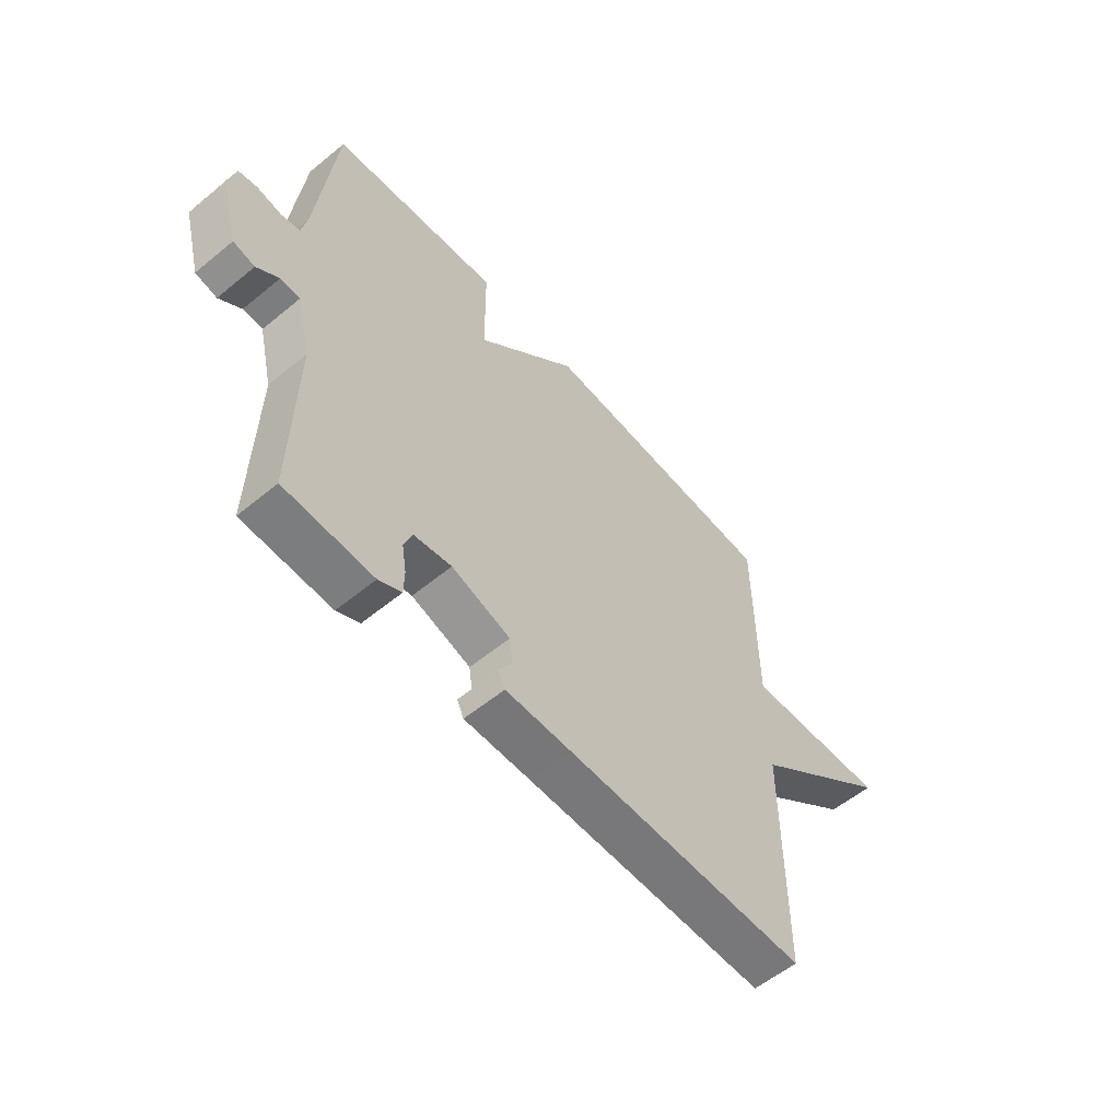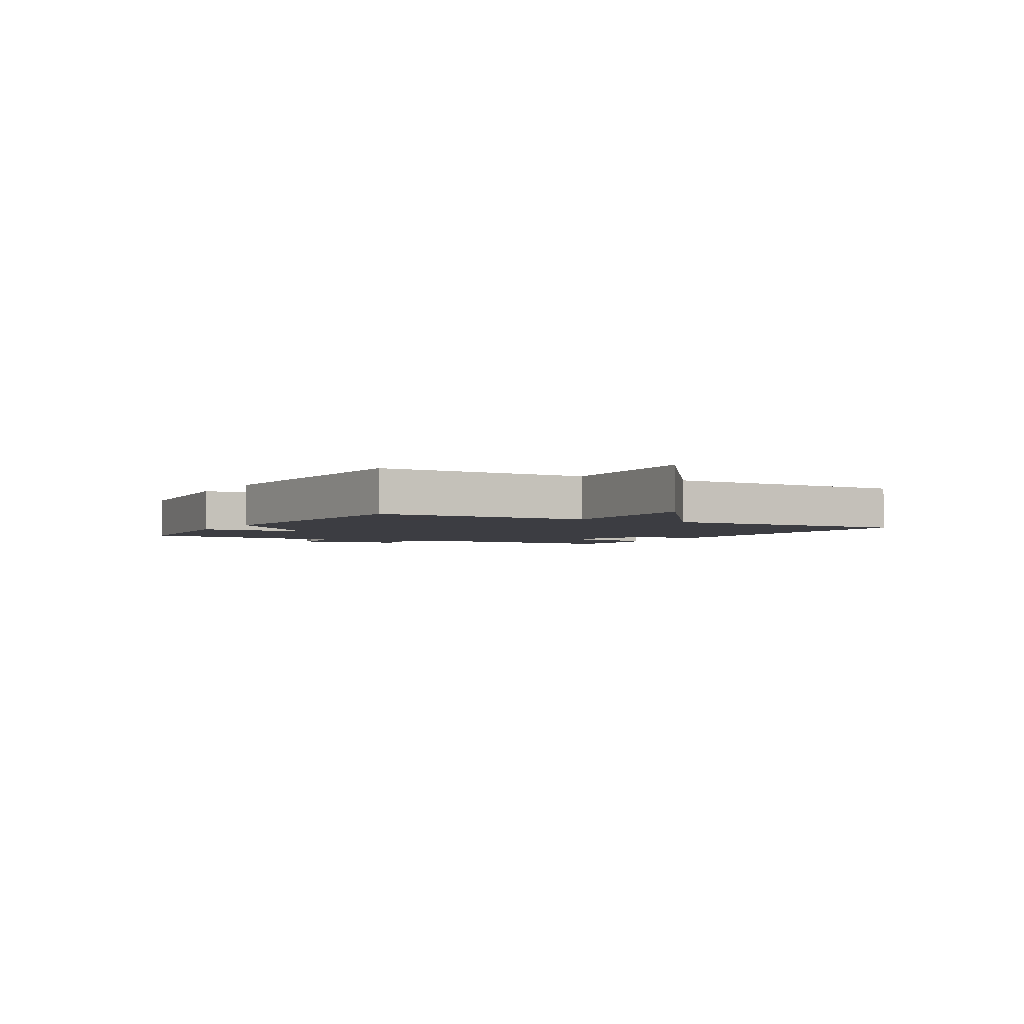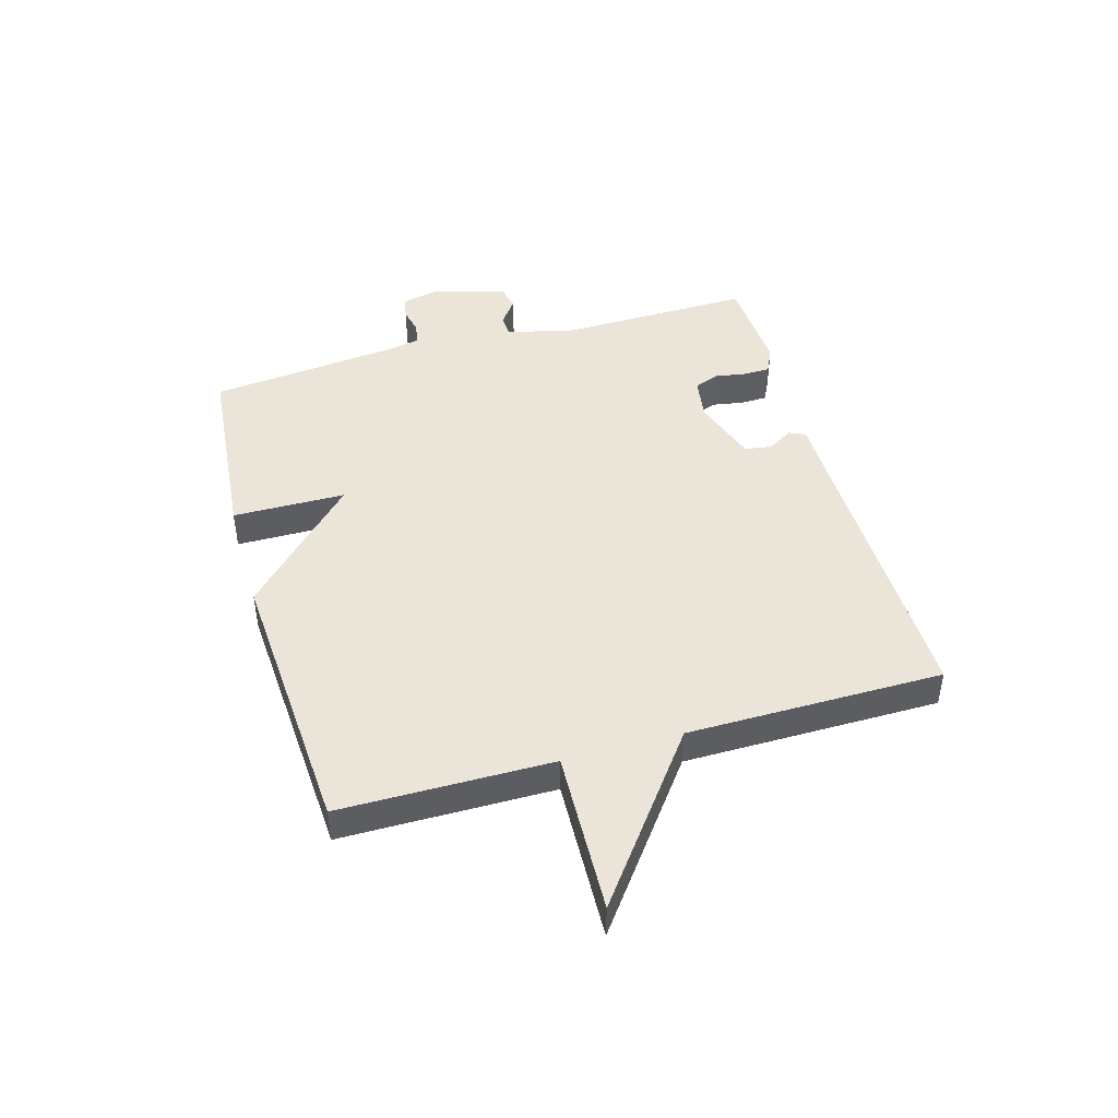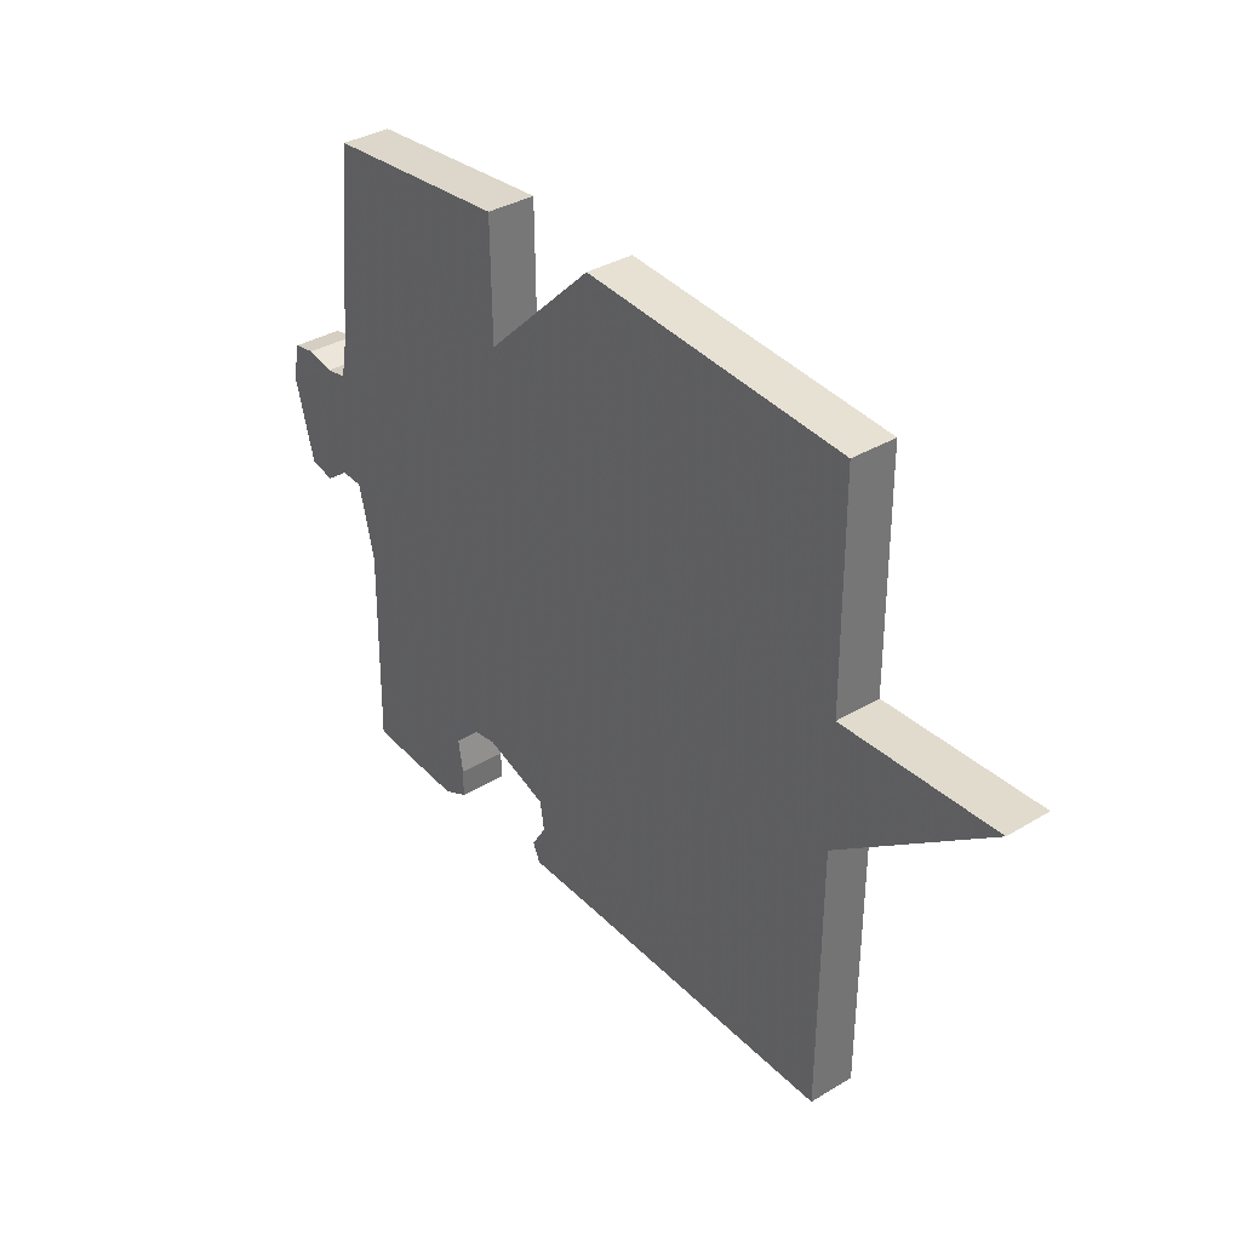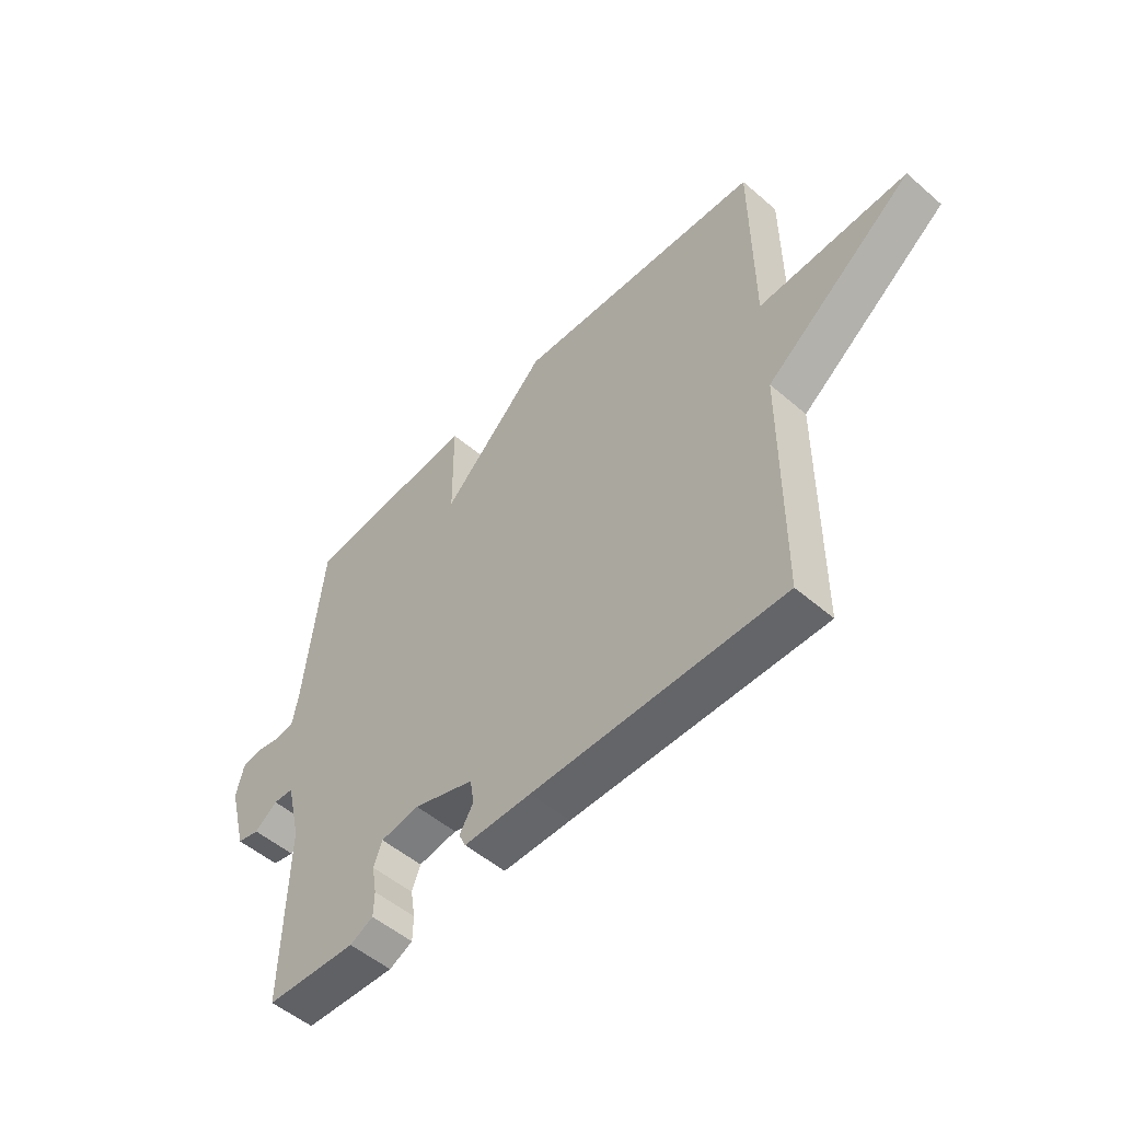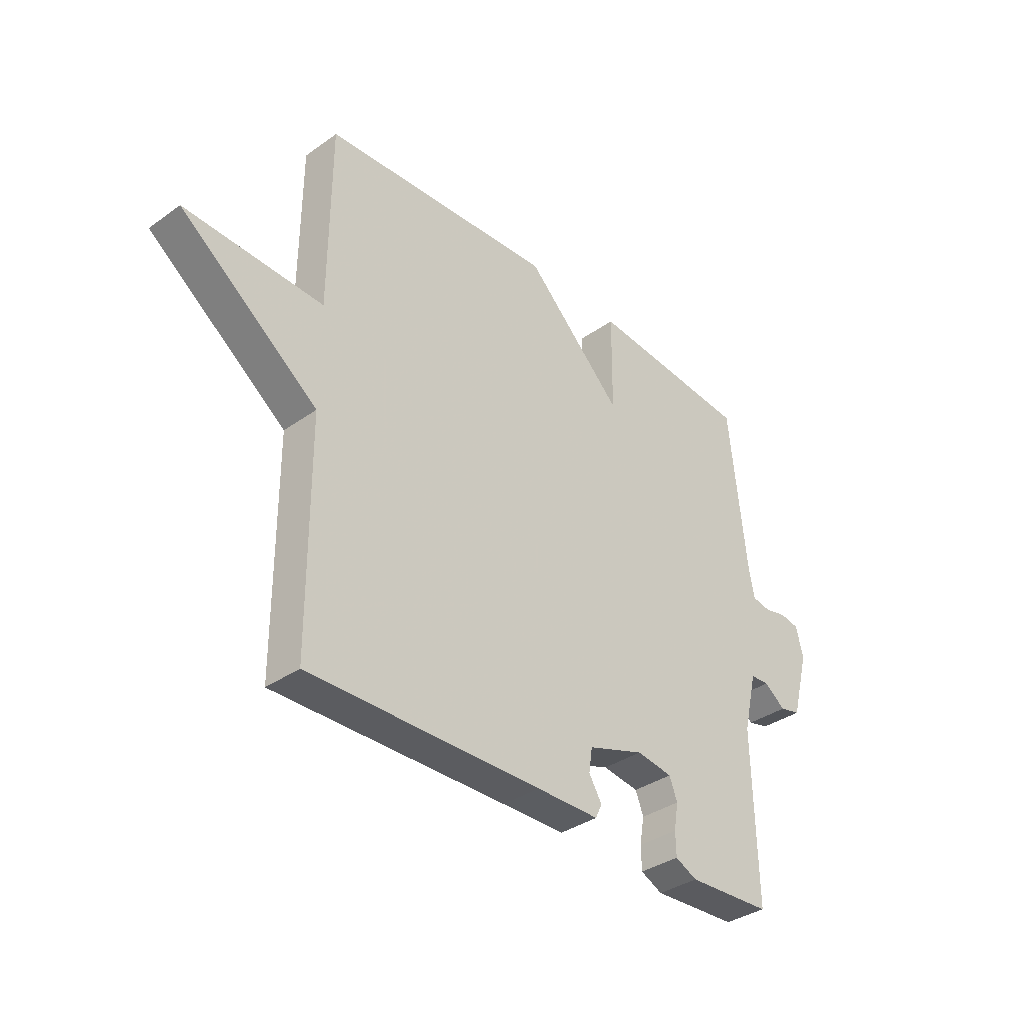
<metadata>
{"format":"obj","ext":"obj","renderer":"f3d","projection":"perspective","resolution":1024,"background":"white","views":[{"elev":-56.9,"azim":-49.4,"up":"+Z"},{"elev":-2.9,"azim":60.4,"up":"+Y"},{"elev":45.5,"azim":74.1,"up":"+Y"},{"elev":35.9,"azim":51.7,"up":"+Z"},{"elev":-52.3,"azim":47.2,"up":"+Z"},{"elev":-35.8,"azim":133.0,"up":"+Z"}]}
</metadata>
<code>
v 0.5 0.07 0.5
v 0.502 0.07 0.137
v 0.781 0.07 0.147
v 0.502 0.07 -0.063
v 0.5 0.07 -0.5
v 0.031 0.07 -0.493
v -0.096 0.07 -0.492
v -0.109 0.07 -0.464
v -0.083 0.07 -0.421
v -0.09 0.07 -0.374
v -0.204 0.07 -0.336
v -0.277 0.07 -0.347
v -0.293 0.07 -0.389
v -0.284 0.07 -0.442
v -0.285 0.07 -0.488
v -0.329 0.07 -0.509
v -0.5 0.07 -0.5
v -0.494 0.07 -0.17
v -0.522 0.07 -0.054
v -0.56 0.07 -0.052
v -0.603 0.07 -0.084
v -0.645 0.07 -0.074
v -0.68 0.07 0.056
v -0.666 0.07 0.115
v -0.628 0.07 0.122
v -0.582 0.07 0.112
v -0.545 0.07 0.119
v -0.534 0.07 0.177
v -0.5 0.07 0.5
v -0.171 0.07 0.53
v -0.169 0.07 0.337
v 0.029 0.07 0.53
v 0.5 0 0.5
v 0.502 0 0.137
v 0.781 0 0.147
v 0.502 0 -0.063
v 0.5 0 -0.5
v 0.031 0 -0.493
v -0.096 0 -0.492
v -0.109 0 -0.464
v -0.083 0 -0.421
v -0.09 0 -0.374
v -0.204 0 -0.336
v -0.277 0 -0.347
v -0.293 0 -0.389
v -0.284 0 -0.442
v -0.285 0 -0.488
v -0.329 0 -0.509
v -0.5 0 -0.5
v -0.494 0 -0.17
v -0.522 0 -0.054
v -0.56 0 -0.052
v -0.603 0 -0.084
v -0.645 0 -0.074
v -0.68 0 0.056
v -0.666 0 0.115
v -0.628 0 0.122
v -0.582 0 0.112
v -0.545 0 0.119
v -0.534 0 0.177
v -0.5 0 0.5
v -0.171 0 0.53
v -0.169 0 0.337
v 0.029 0 0.53
f 31 32 1 2
f 28 29 30 31
f 27 28 31 2
f 26 27 2
f 24 25 26
f 23 24 26
f 22 23 26
f 21 22 26
f 20 21 26
f 19 20 26 2
f 2 3 4
f 19 2 4
f 18 19 4
f 16 17 18
f 15 16 18
f 14 15 18
f 13 14 18
f 12 13 18
f 11 12 18 4
f 10 11 4 5
f 9 10 5 6
f 6 7 8 9
f 34 33 64 63
f 63 62 61 60
f 34 63 60 59
f 34 59 58
f 58 57 56
f 58 56 55
f 58 55 54
f 58 54 53
f 58 53 52
f 34 58 52 51
f 36 35 34
f 36 34 51
f 36 51 50
f 50 49 48
f 50 48 47
f 50 47 46
f 50 46 45
f 50 45 44
f 36 50 44 43
f 37 36 43 42
f 38 37 42 41
f 41 40 39 38
f 1 33 34 2
f 2 34 35 3
f 3 35 36 4
f 4 36 37 5
f 5 37 38 6
f 6 38 39 7
f 7 39 40 8
f 8 40 41 9
f 9 41 42 10
f 10 42 43 11
f 11 43 44 12
f 12 44 45 13
f 13 45 46 14
f 14 46 47 15
f 15 47 48 16
f 16 48 49 17
f 17 49 50 18
f 18 50 51 19
f 19 51 52 20
f 20 52 53 21
f 21 53 54 22
f 22 54 55 23
f 23 55 56 24
f 24 56 57 25
f 25 57 58 26
f 26 58 59 27
f 27 59 60 28
f 28 60 61 29
f 29 61 62 30
f 30 62 63 31
f 31 63 64 32
f 32 64 33 1

</code>
